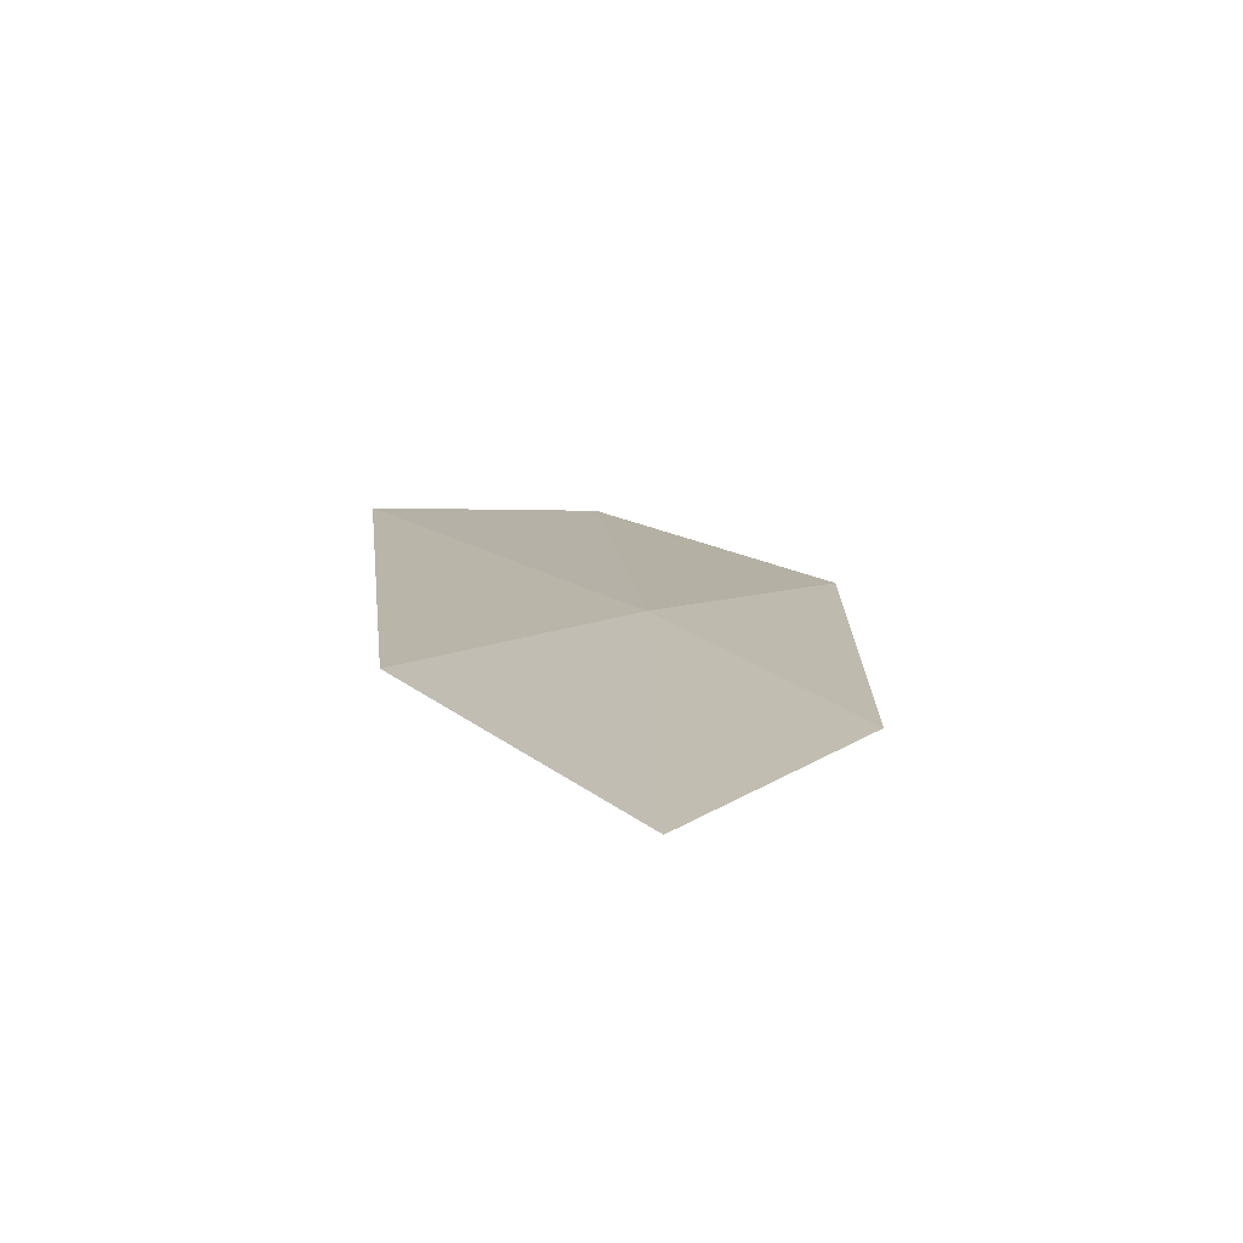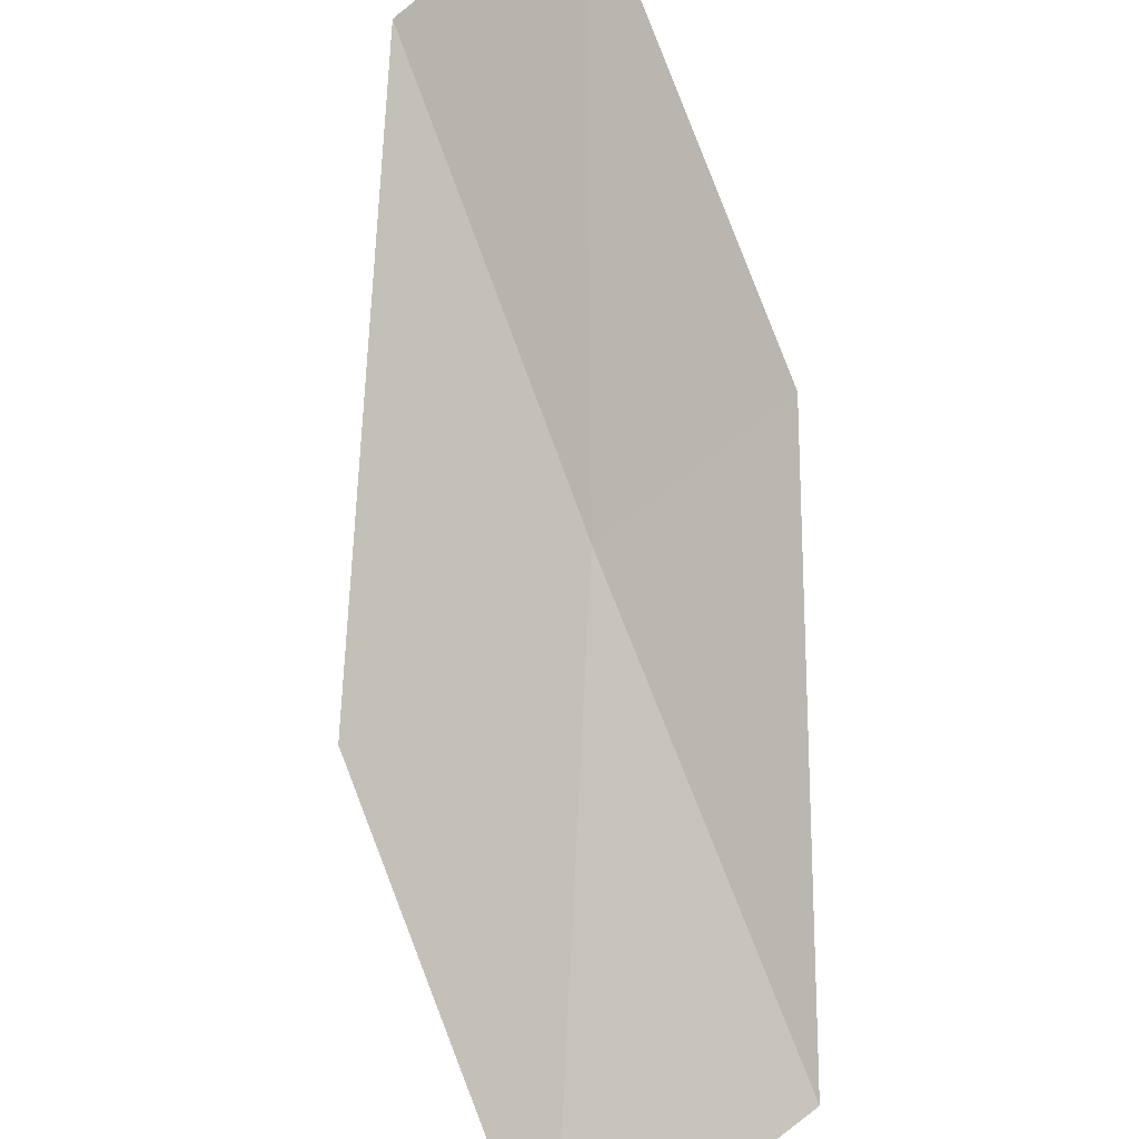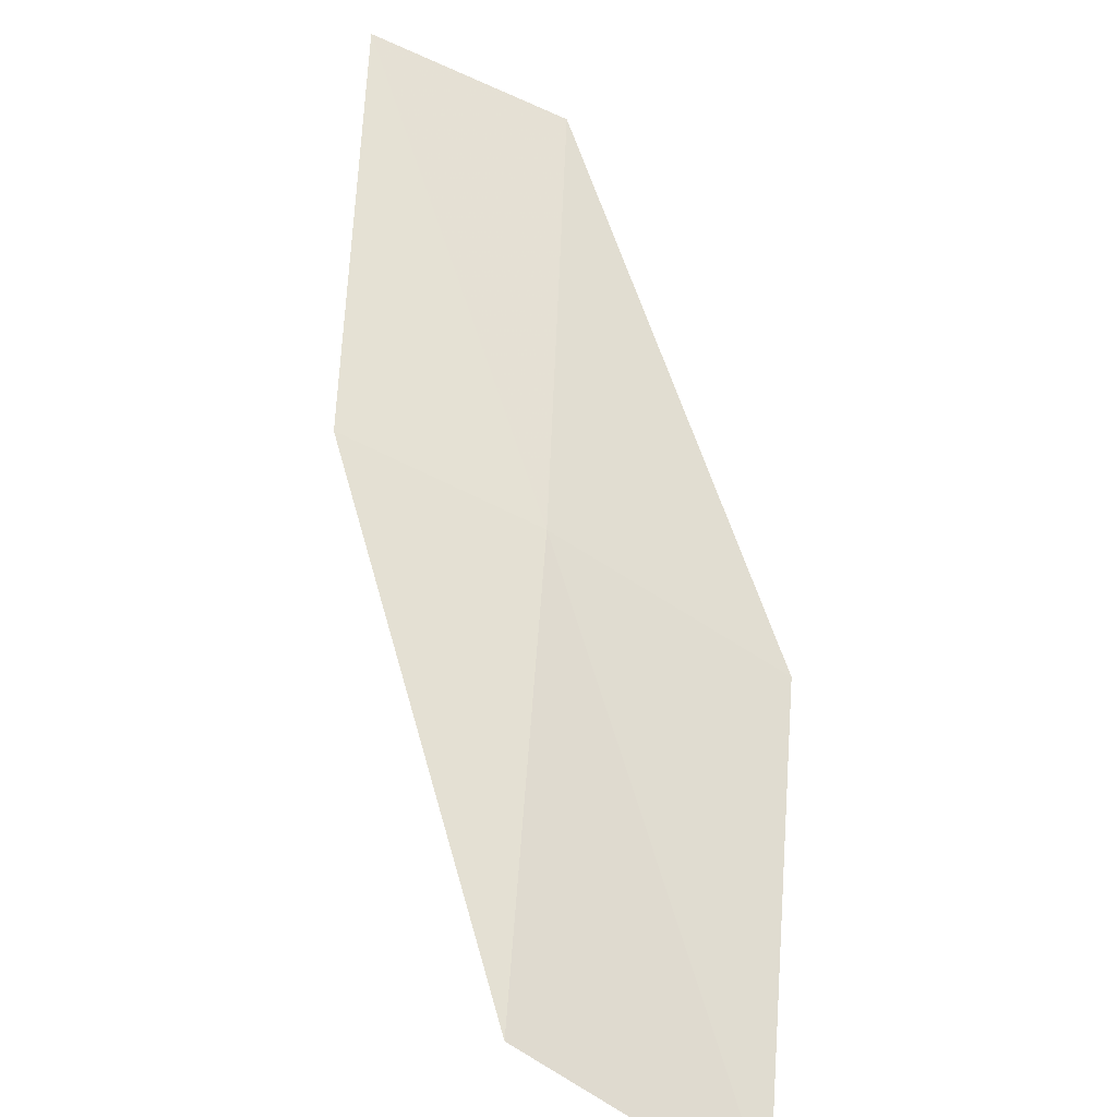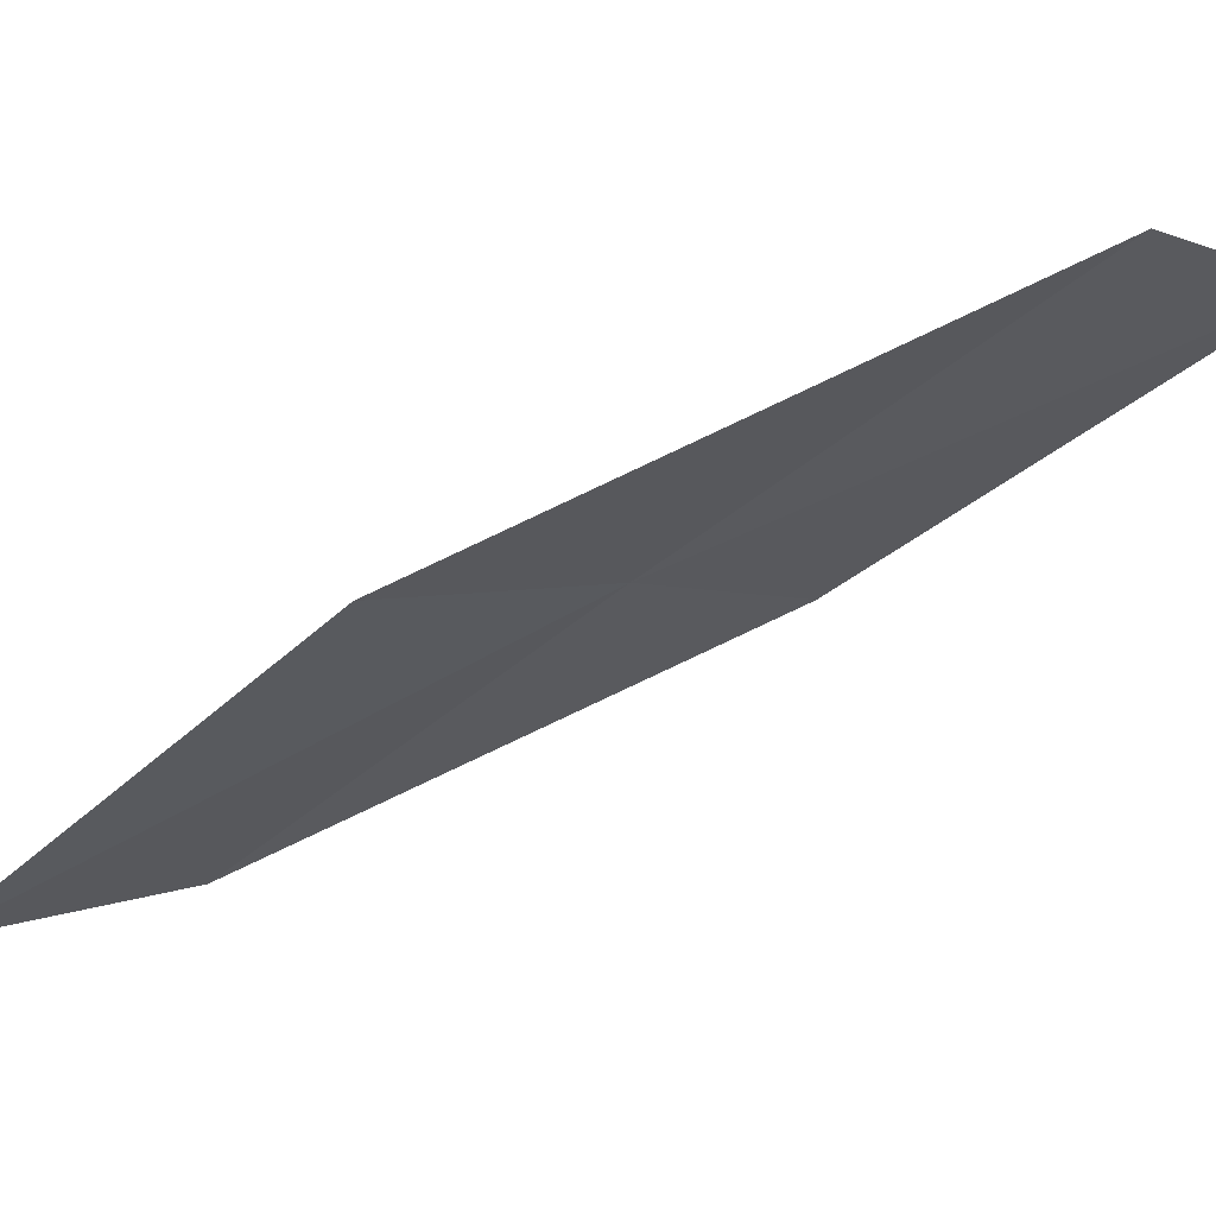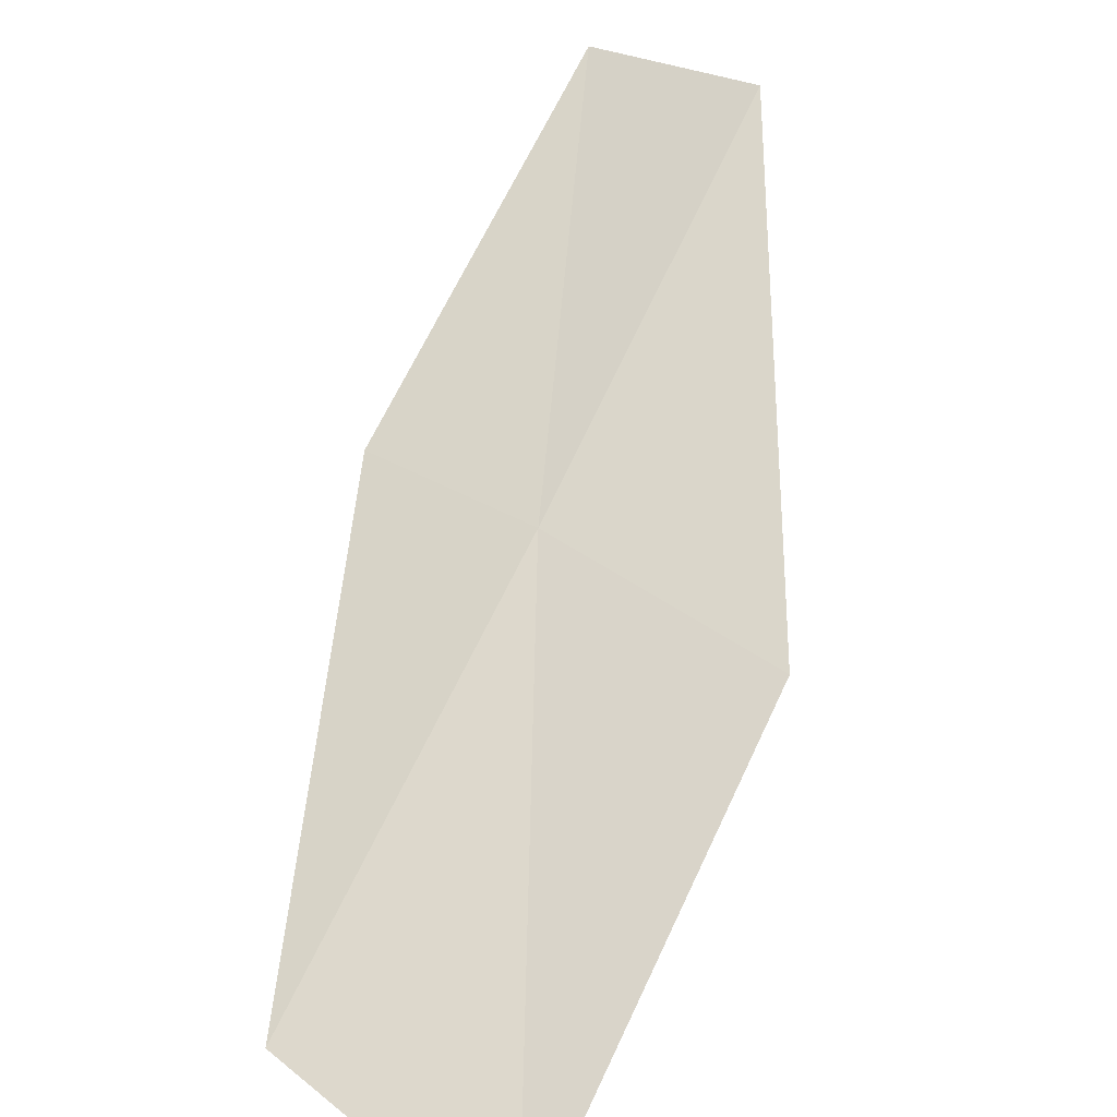
<metadata>
{"format":"obj","ext":"obj","renderer":"f3d","projection":"perspective","resolution":1024,"background":"white","views":[{"elev":35.9,"azim":37.9,"up":"+Y"},{"elev":-69.4,"azim":39.0,"up":"+Y"},{"elev":-64.5,"azim":150.6,"up":"+Z"},{"elev":-1.7,"azim":-43.5,"up":"+Y"},{"elev":31.9,"azim":-136.5,"up":"+Y"}]}
</metadata>
<code>
v -22.7 10.02 14
v -23.2 8.816 12
v -21.66 9.976 14
v -24.52 8.648 12
v -24.03 9.92 14
v -22.15 11.19 16
v -21.11 11.1 16
f 1 3 2
f 1 2 4
f 1 4 5
f 1 5 6
f 1 6 7
f 1 7 3

</code>
